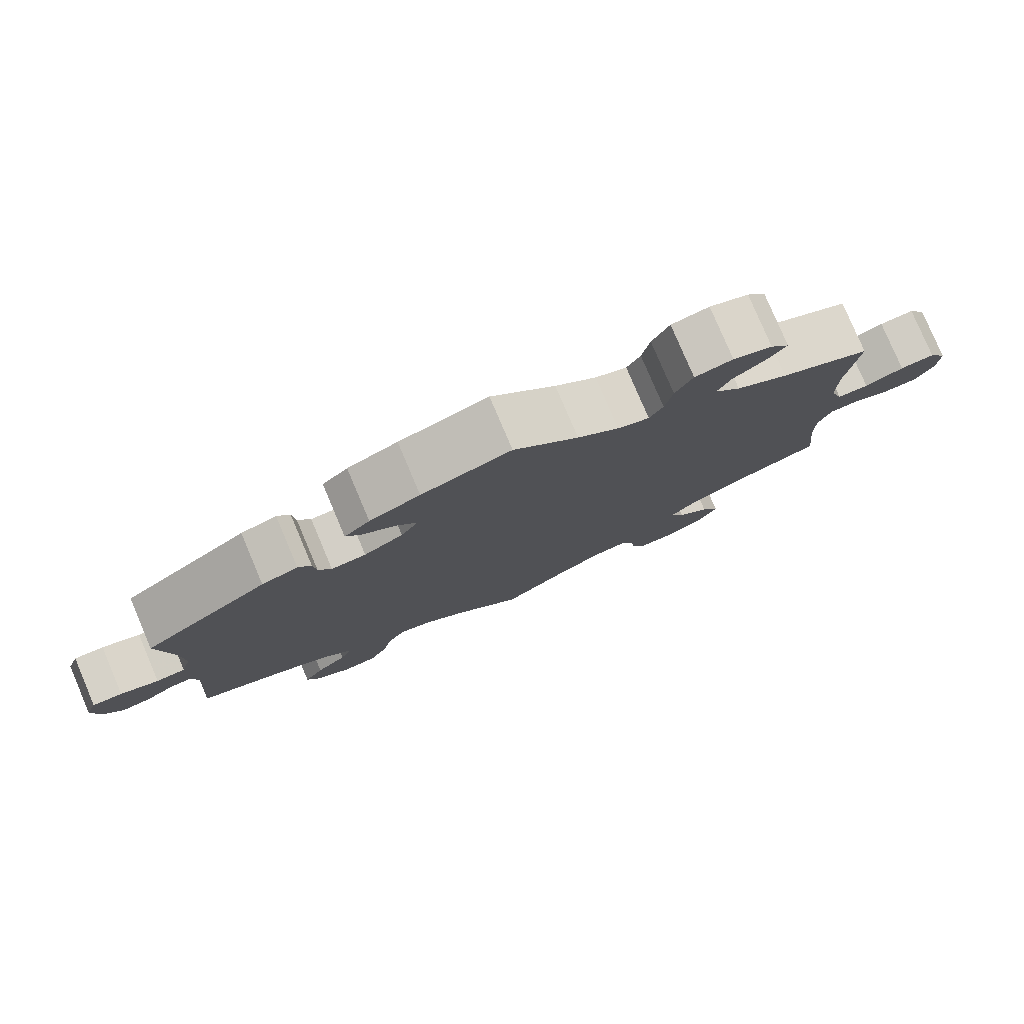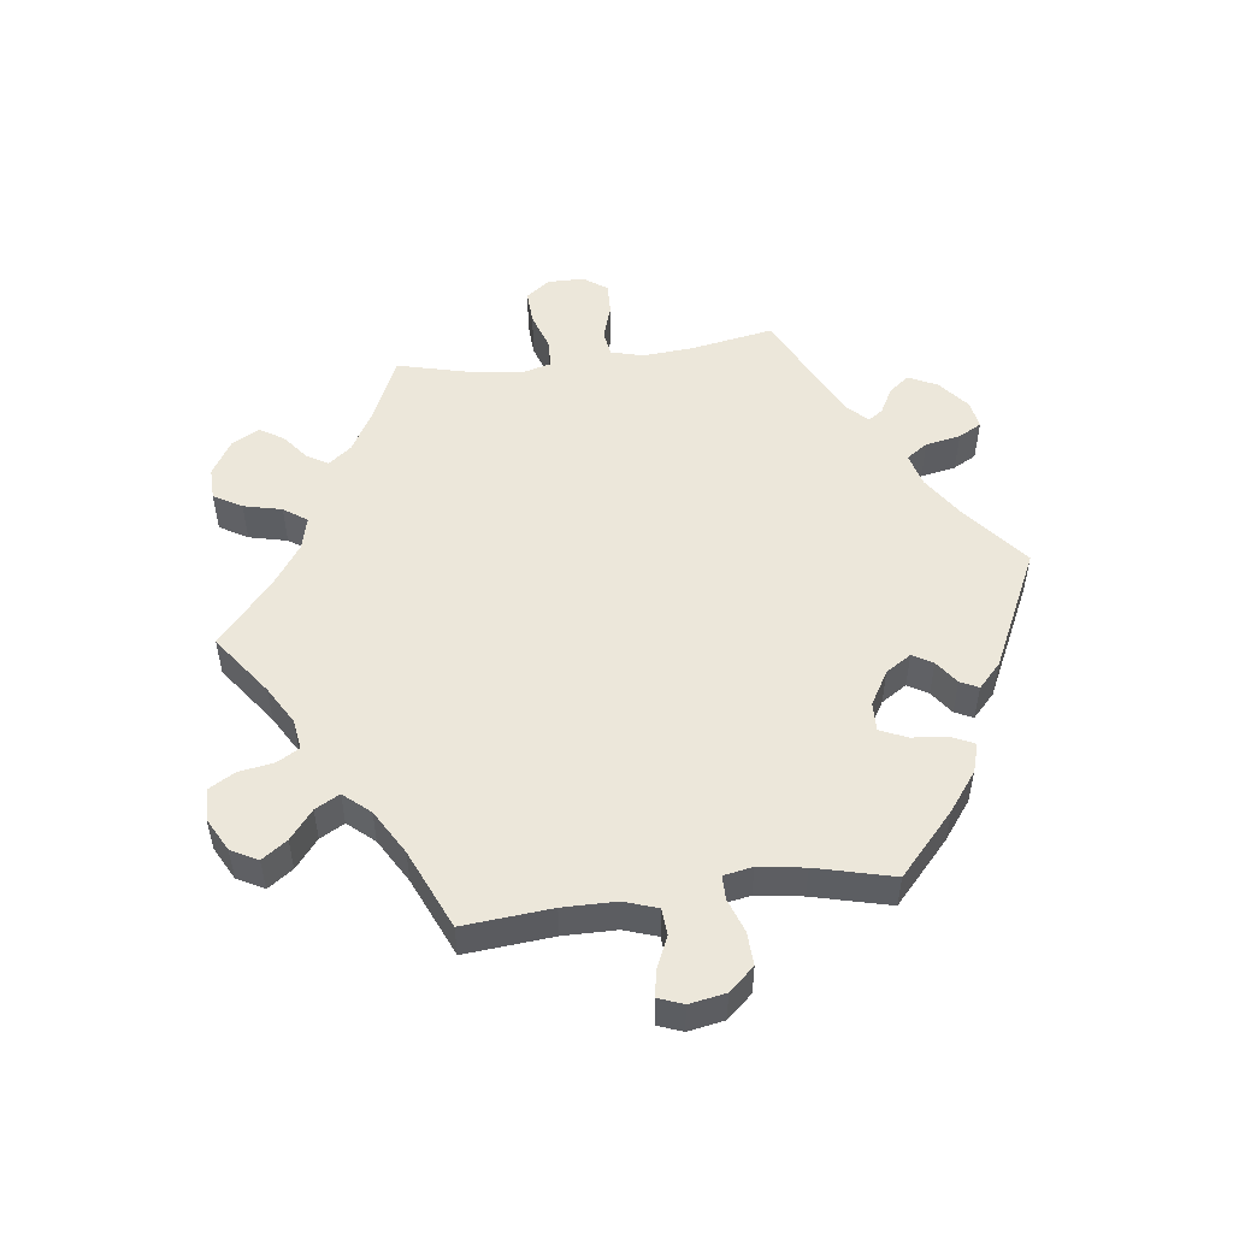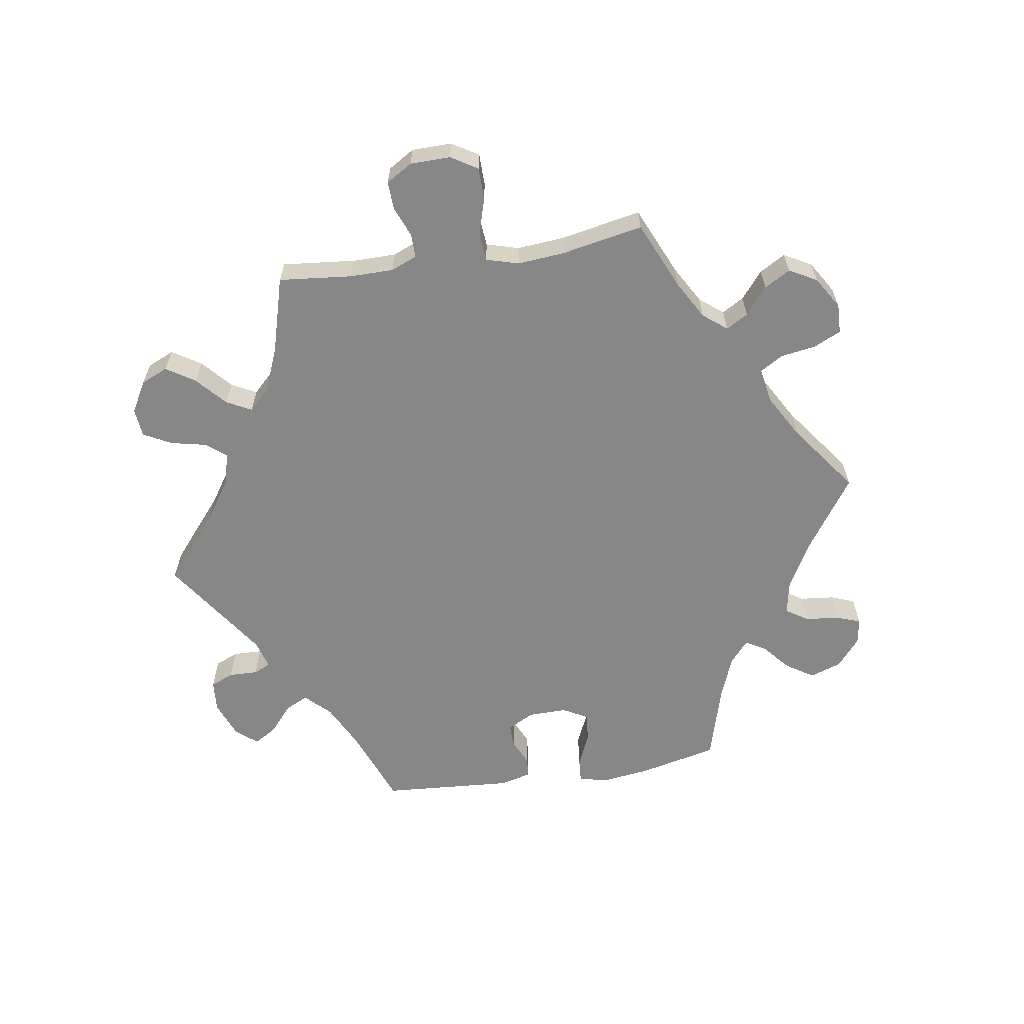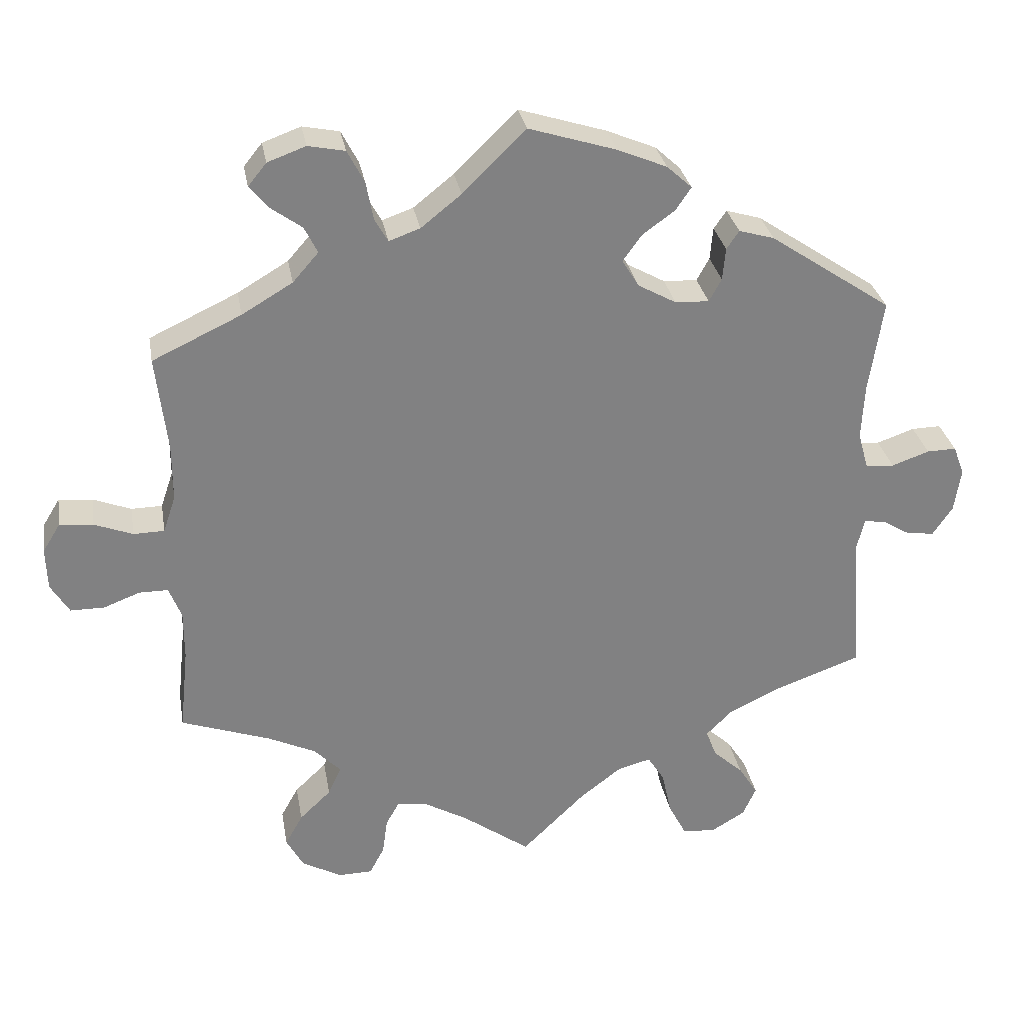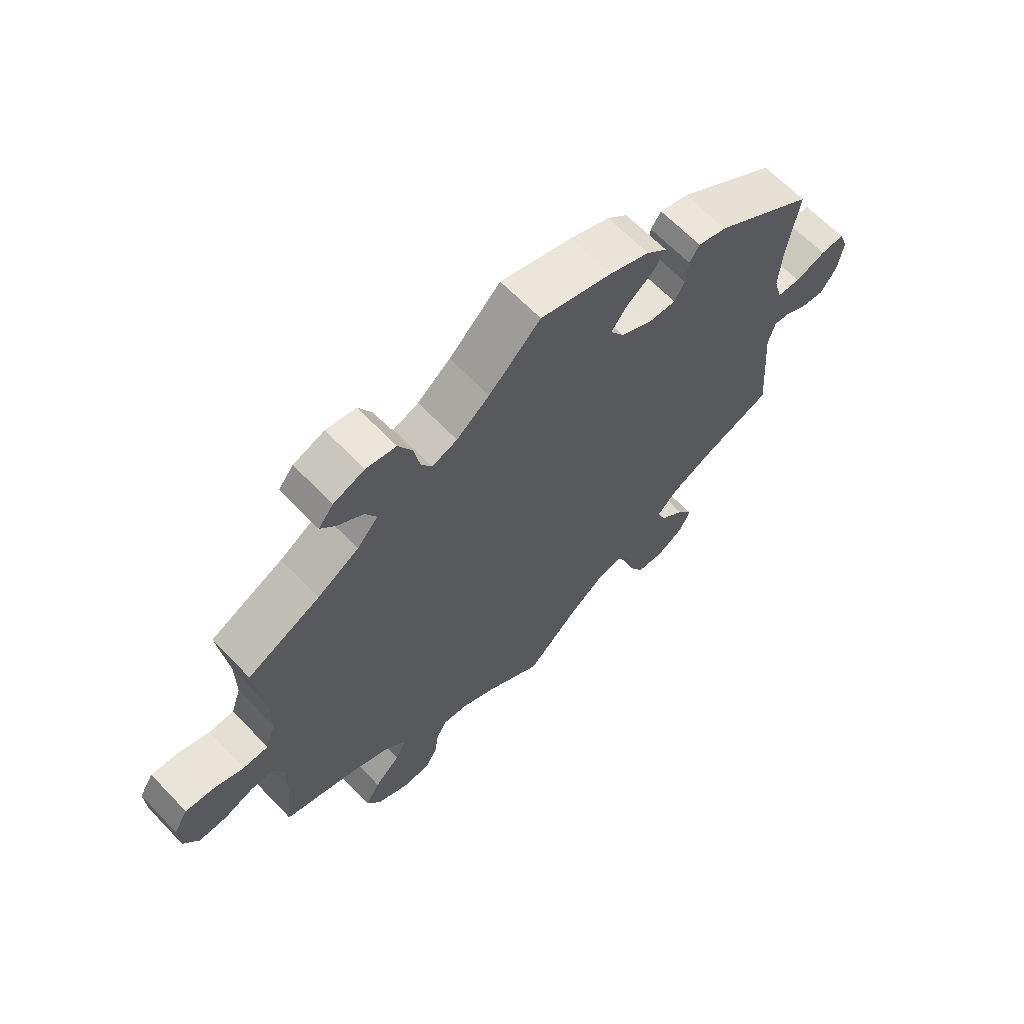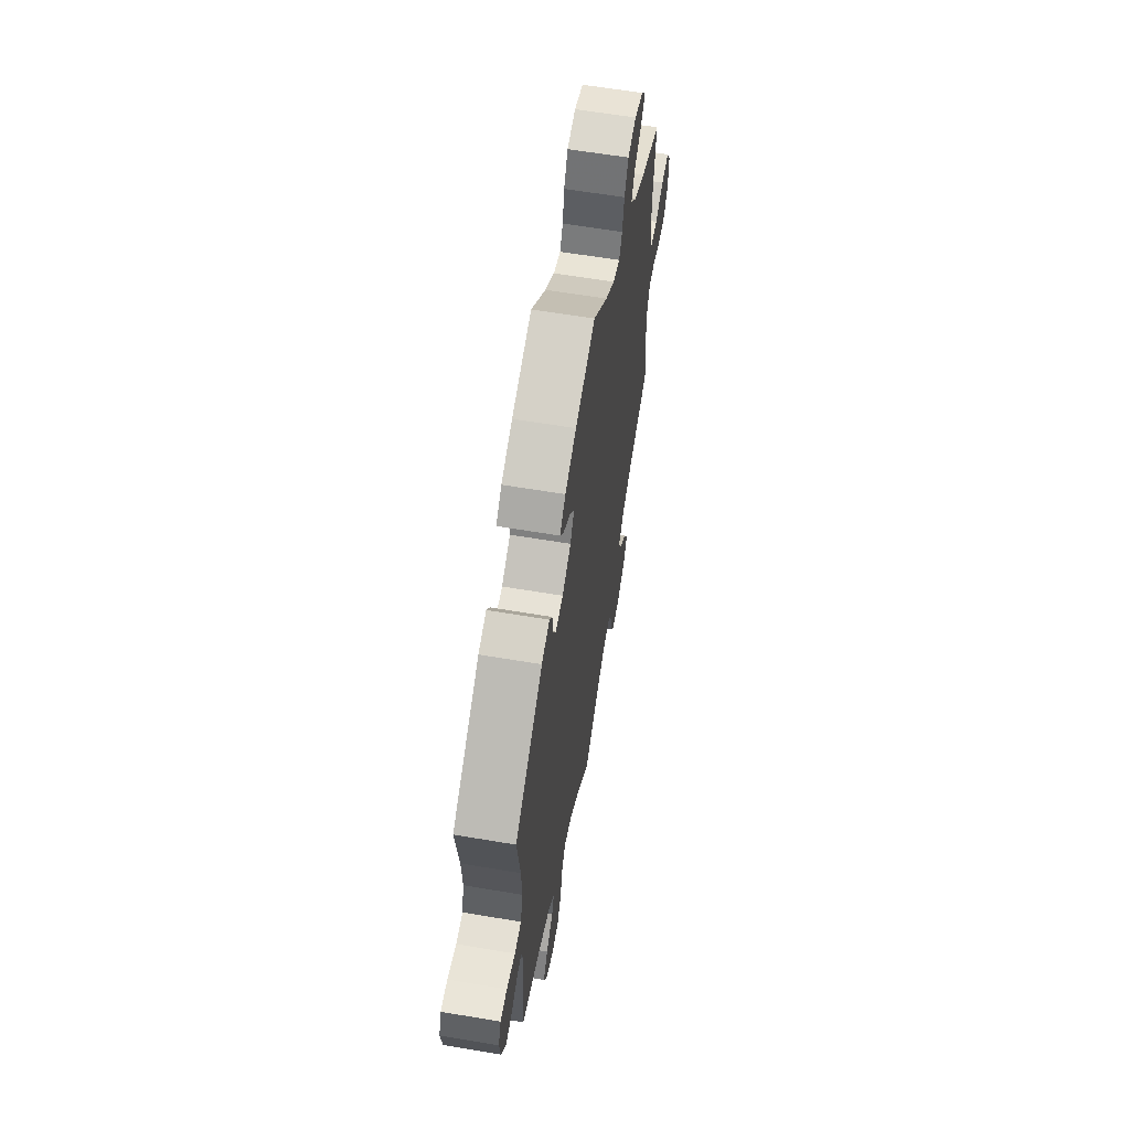
<metadata>
{"format":"obj","ext":"obj","renderer":"f3d","projection":"perspective","resolution":1024,"background":"white","views":[{"elev":79.2,"azim":157.0,"up":"+Z"},{"elev":51.5,"azim":-37.5,"up":"+Y"},{"elev":-62.3,"azim":-141.2,"up":"+Y"},{"elev":29.9,"azim":-9.8,"up":"+Z"},{"elev":65.3,"azim":-43.9,"up":"+Z"},{"elev":60.9,"azim":99.8,"up":"+Z"}]}
</metadata>
<code>
v -0.092 0.07 -0.512
v -0.15 0.07 -0.479
v -0.193 0.07 -0.473
v -0.211 0.07 -0.505
v -0.218 0.07 -0.555
v -0.238 0.07 -0.593
v -0.285 0.07 -0.594
v -0.339 0.07 -0.564
v -0.362 0.07 -0.522
v -0.338 0.07 -0.479
v -0.295 0.07 -0.438
v -0.277 0.07 -0.399
v -0.313 0.07 -0.362
v -0.379 0.07 -0.331
v -0.5 0.07 -0.289
v -0.488 0.07 -0.175
v -0.488 0.07 -0.108
v -0.505 0.07 -0.065
v -0.544 0.07 -0.065
v -0.594 0.07 -0.084
v -0.64 0.07 -0.084
v -0.665 0.07 -0.043
v -0.667 0.07 0.014
v -0.643 0.07 0.053
v -0.597 0.07 0.049
v -0.545 0.07 0.029
v -0.503 0.07 0.03
v -0.486 0.07 0.08
v -0.486 0.07 0.158
v -0.501 0.07 0.288
v -0.38 0.07 0.345
v -0.311 0.07 0.386
v -0.276 0.07 0.426
v -0.294 0.07 0.462
v -0.337 0.07 0.493
v -0.362 0.07 0.523
v -0.337 0.07 0.554
v -0.285 0.07 0.573
v -0.235 0.07 0.563
v -0.212 0.07 0.519
v -0.202 0.07 0.466
v -0.184 0.07 0.435
v -0.142 0.07 0.45
v -0.087 0.07 0.494
v -0.001 0.07 0.578
v 0.118 0.07 0.541
v 0.185 0.07 0.513
v 0.219 0.07 0.482
v 0.198 0.07 0.451
v 0.154 0.07 0.419
v 0.128 0.07 0.383
v 0.151 0.07 0.346
v 0.203 0.07 0.317
v 0.249 0.07 0.315
v 0.266 0.07 0.346
v 0.27 0.07 0.39
v 0.287 0.07 0.415
v 0.335 0.07 0.401
v 0.501 0.07 0.289
v 0.482 0.07 0.163
v 0.478 0.07 0.088
v 0.492 0.07 0.038
v 0.531 0.07 0.035
v 0.582 0.07 0.053
v 0.622 0.07 0.054
v 0.637 0.07 0.014
v 0.628 0.07 -0.045
v 0.601 0.07 -0.085
v 0.563 0.07 -0.08
v 0.525 0.07 -0.057
v 0.497 0.07 -0.054
v 0.486 0.07 -0.098
v 0.501 0.07 -0.289
v 0.38 0.07 -0.333
v 0.312 0.07 -0.366
v 0.276 0.07 -0.402
v 0.291 0.07 -0.439
v 0.332 0.07 -0.476
v 0.358 0.07 -0.517
v 0.34 0.07 -0.557
v 0.293 0.07 -0.585
v 0.248 0.07 -0.58
v 0.224 0.07 -0.534
v 0.211 0.07 -0.474
v 0.188 0.07 -0.438
v 0.143 0.07 -0.45
v 0.087 0.07 -0.493
v 0 0.07 -0.578
v -0.092 0 -0.512
v -0.15 0 -0.479
v -0.193 0 -0.473
v -0.211 0 -0.505
v -0.218 0 -0.555
v -0.238 0 -0.593
v -0.285 0 -0.594
v -0.339 0 -0.564
v -0.362 0 -0.522
v -0.338 0 -0.479
v -0.295 0 -0.438
v -0.277 0 -0.399
v -0.313 0 -0.362
v -0.379 0 -0.331
v -0.5 0 -0.289
v -0.488 0 -0.175
v -0.488 0 -0.108
v -0.505 0 -0.065
v -0.544 0 -0.065
v -0.594 0 -0.084
v -0.64 0 -0.084
v -0.665 0 -0.043
v -0.667 0 0.014
v -0.643 0 0.053
v -0.597 0 0.049
v -0.545 0 0.029
v -0.503 0 0.03
v -0.486 0 0.08
v -0.486 0 0.158
v -0.501 0 0.288
v -0.38 0 0.345
v -0.311 0 0.386
v -0.276 0 0.426
v -0.294 0 0.462
v -0.337 0 0.493
v -0.362 0 0.523
v -0.337 0 0.554
v -0.285 0 0.573
v -0.235 0 0.563
v -0.212 0 0.519
v -0.202 0 0.466
v -0.184 0 0.435
v -0.142 0 0.45
v -0.087 0 0.494
v -0.001 0 0.578
v 0.118 0 0.541
v 0.185 0 0.513
v 0.219 0 0.482
v 0.198 0 0.451
v 0.154 0 0.419
v 0.128 0 0.383
v 0.151 0 0.346
v 0.203 0 0.317
v 0.249 0 0.315
v 0.266 0 0.346
v 0.27 0 0.39
v 0.287 0 0.415
v 0.335 0 0.401
v 0.501 0 0.289
v 0.482 0 0.163
v 0.478 0 0.088
v 0.492 0 0.038
v 0.531 0 0.035
v 0.582 0 0.053
v 0.622 0 0.054
v 0.637 0 0.014
v 0.628 0 -0.045
v 0.601 0 -0.085
v 0.563 0 -0.08
v 0.525 0 -0.057
v 0.497 0 -0.054
v 0.486 0 -0.098
v 0.501 0 -0.289
v 0.38 0 -0.333
v 0.312 0 -0.366
v 0.276 0 -0.402
v 0.291 0 -0.439
v 0.332 0 -0.476
v 0.358 0 -0.517
v 0.34 0 -0.557
v 0.293 0 -0.585
v 0.248 0 -0.58
v 0.224 0 -0.534
v 0.211 0 -0.474
v 0.188 0 -0.438
v 0.143 0 -0.45
v 0.087 0 -0.493
v 0 0 -0.578
f 87 88 1
f 86 87 1 2
f 85 86 2 3
f 81 82 83 84
f 81 84 85
f 80 81 85
f 77 78 79 80
f 77 80 85
f 76 77 85
f 75 76 85 3
f 72 73 74
f 71 72 74 75
f 67 68 69 70
f 67 70 71
f 66 67 71
f 63 64 65 66
f 62 63 66 71
f 61 62 71 75
f 57 58 59 60
f 55 56 57 60
f 54 55 60 61
f 53 54 61 75
f 47 48 49 50
f 47 50 51
f 44 45 46 47
f 43 44 47 51
f 42 43 51 52
f 38 39 40 41
f 38 41 42
f 37 38 42
f 34 35 36 37
f 33 34 37 42
f 32 33 42 52
f 29 30 31
f 28 29 31 32
f 27 28 32 52
f 23 24 25 26
f 23 26 27
f 22 23 27
f 19 20 21 22
f 18 19 22 27
f 17 18 27 52
f 14 15 16
f 13 14 16 17
f 12 13 17 52
f 8 9 10 11
f 4 5 6 7
f 3 4 7 8
f 52 53 75 3
f 11 12 52
f 3 8 11 52
f 89 176 175
f 90 89 175 174
f 91 90 174 173
f 172 171 170 169
f 173 172 169
f 173 169 168
f 168 167 166 165
f 173 168 165
f 173 165 164
f 91 173 164 163
f 162 161 160
f 163 162 160 159
f 158 157 156 155
f 159 158 155
f 159 155 154
f 154 153 152 151
f 159 154 151 150
f 163 159 150 149
f 148 147 146 145
f 148 145 144 143
f 149 148 143 142
f 163 149 142 141
f 138 137 136 135
f 139 138 135
f 135 134 133 132
f 139 135 132 131
f 140 139 131 130
f 129 128 127 126
f 130 129 126
f 130 126 125
f 125 124 123 122
f 130 125 122 121
f 140 130 121 120
f 119 118 117
f 120 119 117 116
f 140 120 116 115
f 114 113 112 111
f 115 114 111
f 115 111 110
f 110 109 108 107
f 115 110 107 106
f 140 115 106 105
f 104 103 102
f 105 104 102 101
f 140 105 101 100
f 99 98 97 96
f 95 94 93 92
f 96 95 92 91
f 91 163 141 140
f 140 100 99
f 140 99 96 91
f 1 89 90 2
f 2 90 91 3
f 3 91 92 4
f 4 92 93 5
f 5 93 94 6
f 6 94 95 7
f 7 95 96 8
f 8 96 97 9
f 9 97 98 10
f 10 98 99 11
f 11 99 100 12
f 12 100 101 13
f 13 101 102 14
f 14 102 103 15
f 15 103 104 16
f 16 104 105 17
f 17 105 106 18
f 18 106 107 19
f 19 107 108 20
f 20 108 109 21
f 21 109 110 22
f 22 110 111 23
f 23 111 112 24
f 24 112 113 25
f 25 113 114 26
f 26 114 115 27
f 27 115 116 28
f 28 116 117 29
f 29 117 118 30
f 30 118 119 31
f 31 119 120 32
f 32 120 121 33
f 33 121 122 34
f 34 122 123 35
f 35 123 124 36
f 36 124 125 37
f 37 125 126 38
f 38 126 127 39
f 39 127 128 40
f 40 128 129 41
f 41 129 130 42
f 42 130 131 43
f 43 131 132 44
f 44 132 133 45
f 45 133 134 46
f 46 134 135 47
f 47 135 136 48
f 48 136 137 49
f 49 137 138 50
f 50 138 139 51
f 51 139 140 52
f 52 140 141 53
f 53 141 142 54
f 54 142 143 55
f 55 143 144 56
f 56 144 145 57
f 57 145 146 58
f 58 146 147 59
f 59 147 148 60
f 60 148 149 61
f 61 149 150 62
f 62 150 151 63
f 63 151 152 64
f 64 152 153 65
f 65 153 154 66
f 66 154 155 67
f 67 155 156 68
f 68 156 157 69
f 69 157 158 70
f 70 158 159 71
f 71 159 160 72
f 72 160 161 73
f 73 161 162 74
f 74 162 163 75
f 75 163 164 76
f 76 164 165 77
f 77 165 166 78
f 78 166 167 79
f 79 167 168 80
f 80 168 169 81
f 81 169 170 82
f 82 170 171 83
f 83 171 172 84
f 84 172 173 85
f 85 173 174 86
f 86 174 175 87
f 87 175 176 88
f 88 176 89 1

</code>
